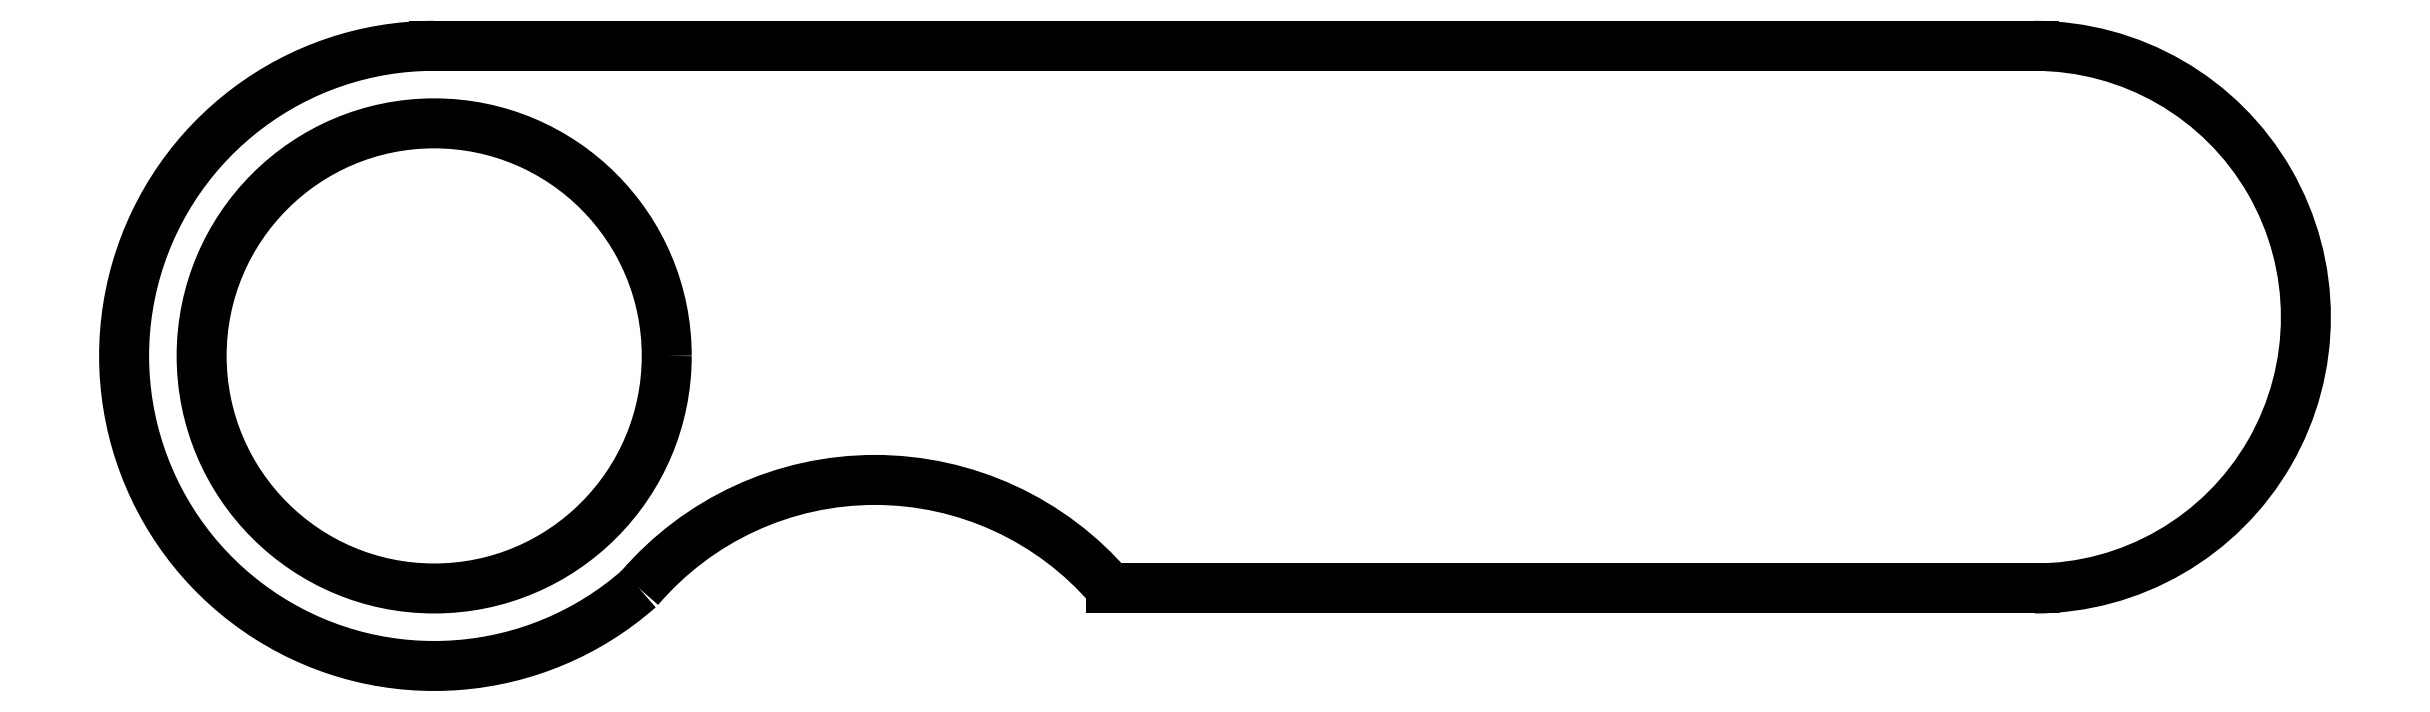
<metadata>
{"format":"dxf","ext":"dxf","renderer":"ezdxf+matplotlib","layout":"modelspace","background":"white","min_lineweight":24,"dpi":150}
</metadata>
<code>
0
SECTION
2
ENTITIES
0
POINT
8
0
10
0
20
0
30
0
0
LINE
8
0
10
0
20
0
30
0
11
-103.2
21
-1.075e-08
31
0
0
ARC
8
0
10
0.0143
20
-17.5
30
0
40
17.5
210
0
220
0
230
1
50
-90
51
90.05
0
CIRCLE
8
0
10
-103.2
20
-20
30
0
40
15
210
0
220
0
230
1
0
ARC
8
0
10
-103.2
20
-20
30
0
40
20
210
0
220
0
230
1
50
90
51
311.4
0
ARC
8
0
10
-74.79
20
-48
30
0
40
20
210
0
220
-0
230
1
50
40.54
51
139.5
0
LINE
8
0
10
0.0143
20
-35
30
0
11
-59.59
21
-35
31
0
0
ENDSEC
0
EOF

</code>
